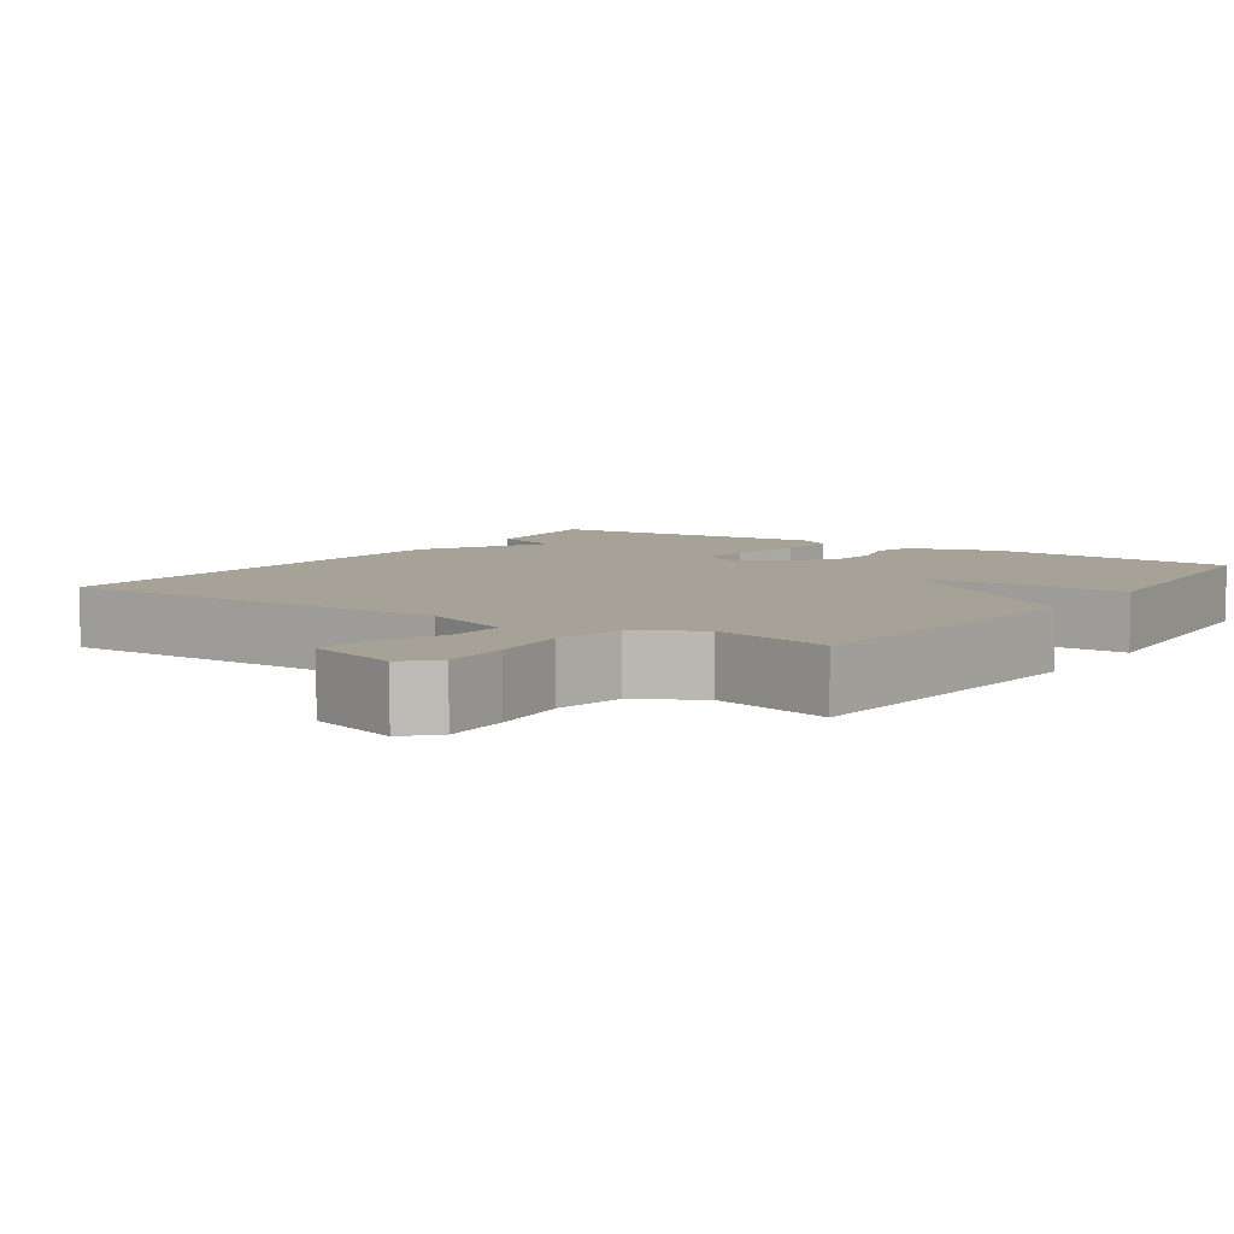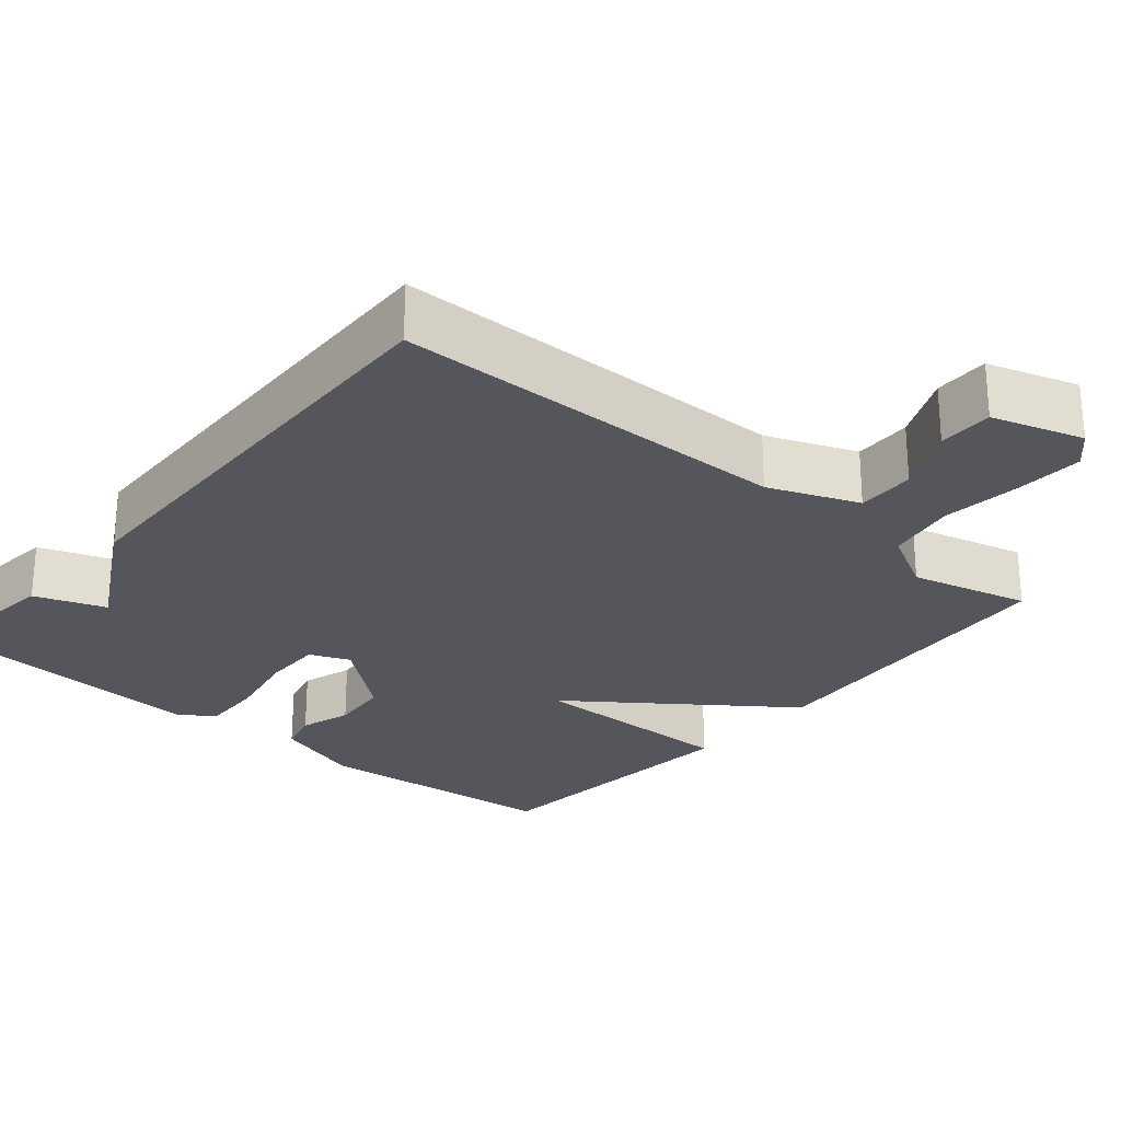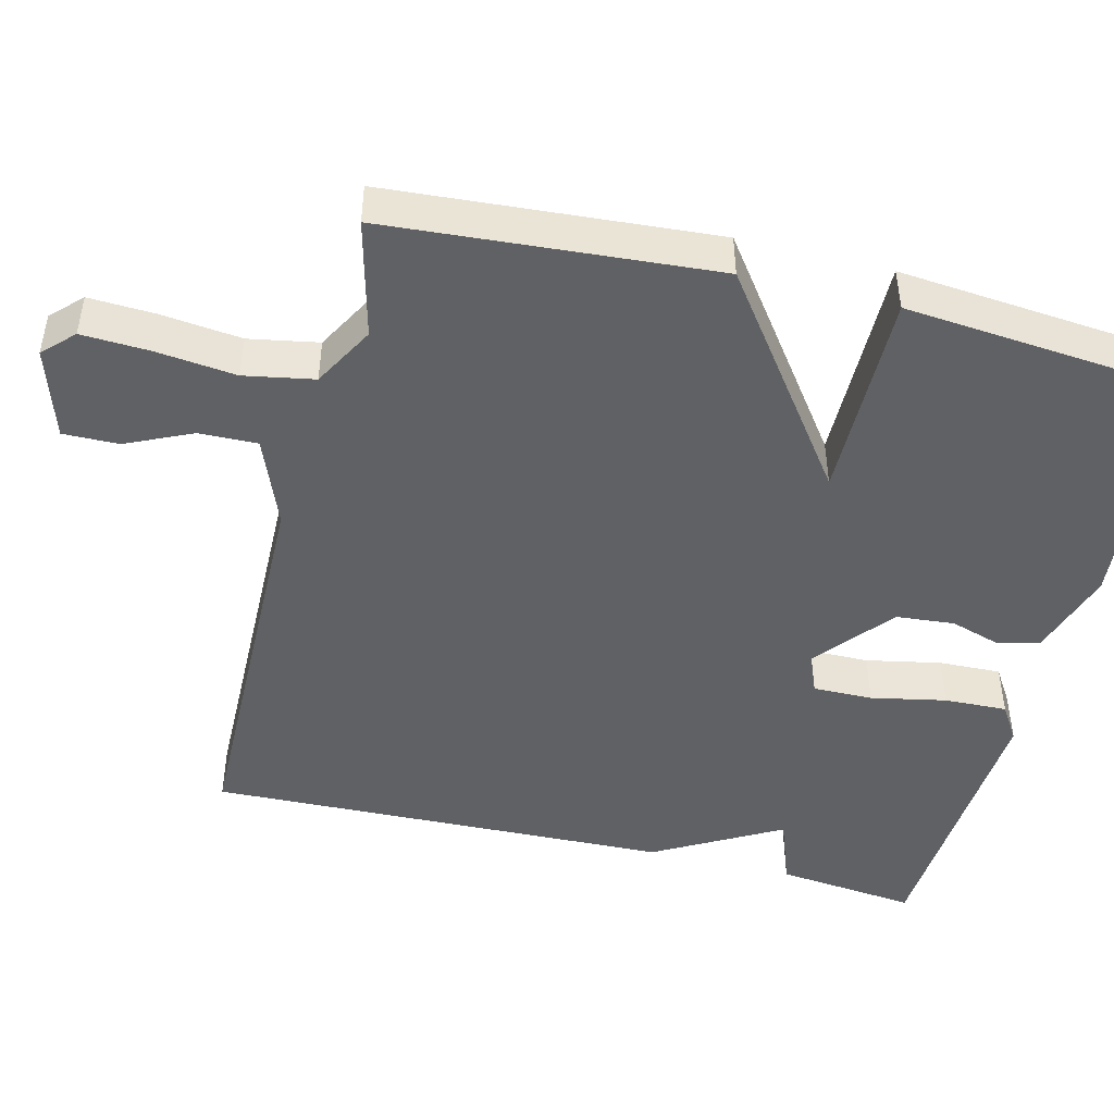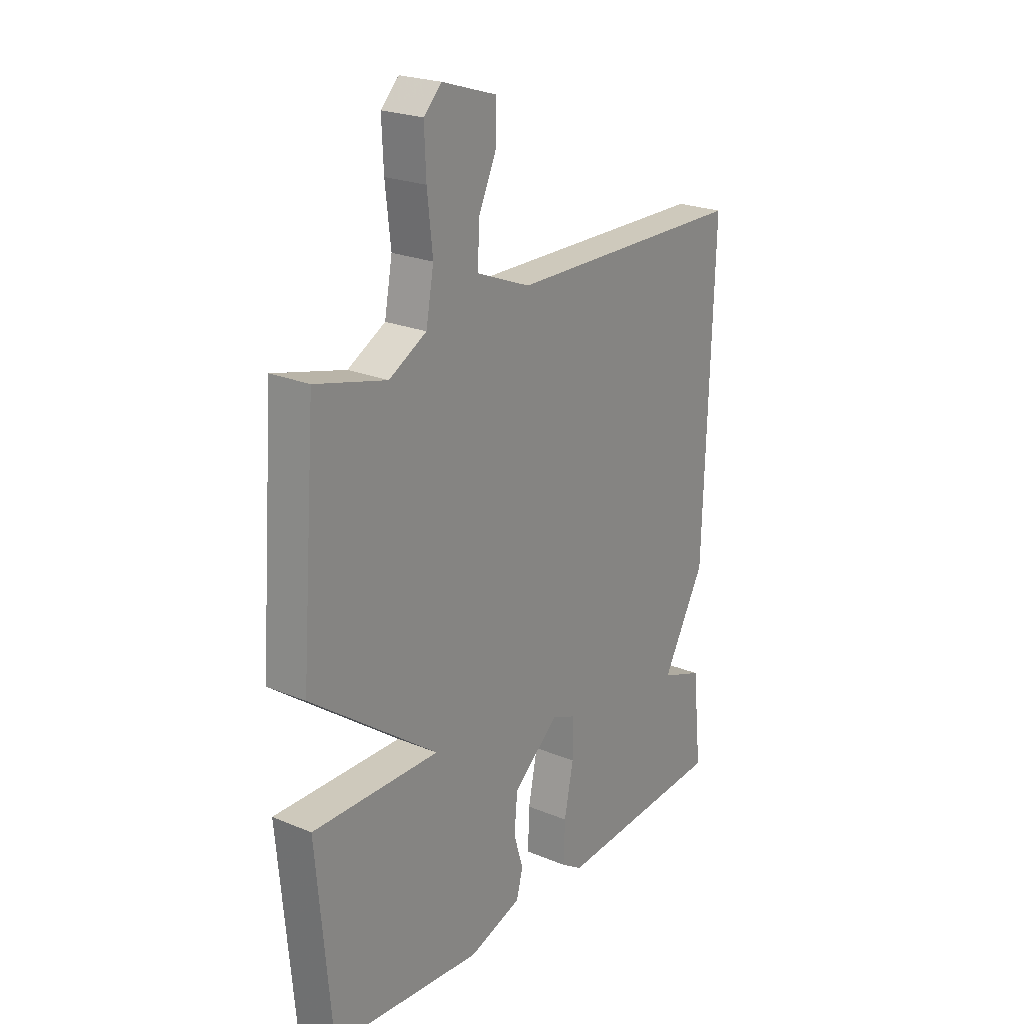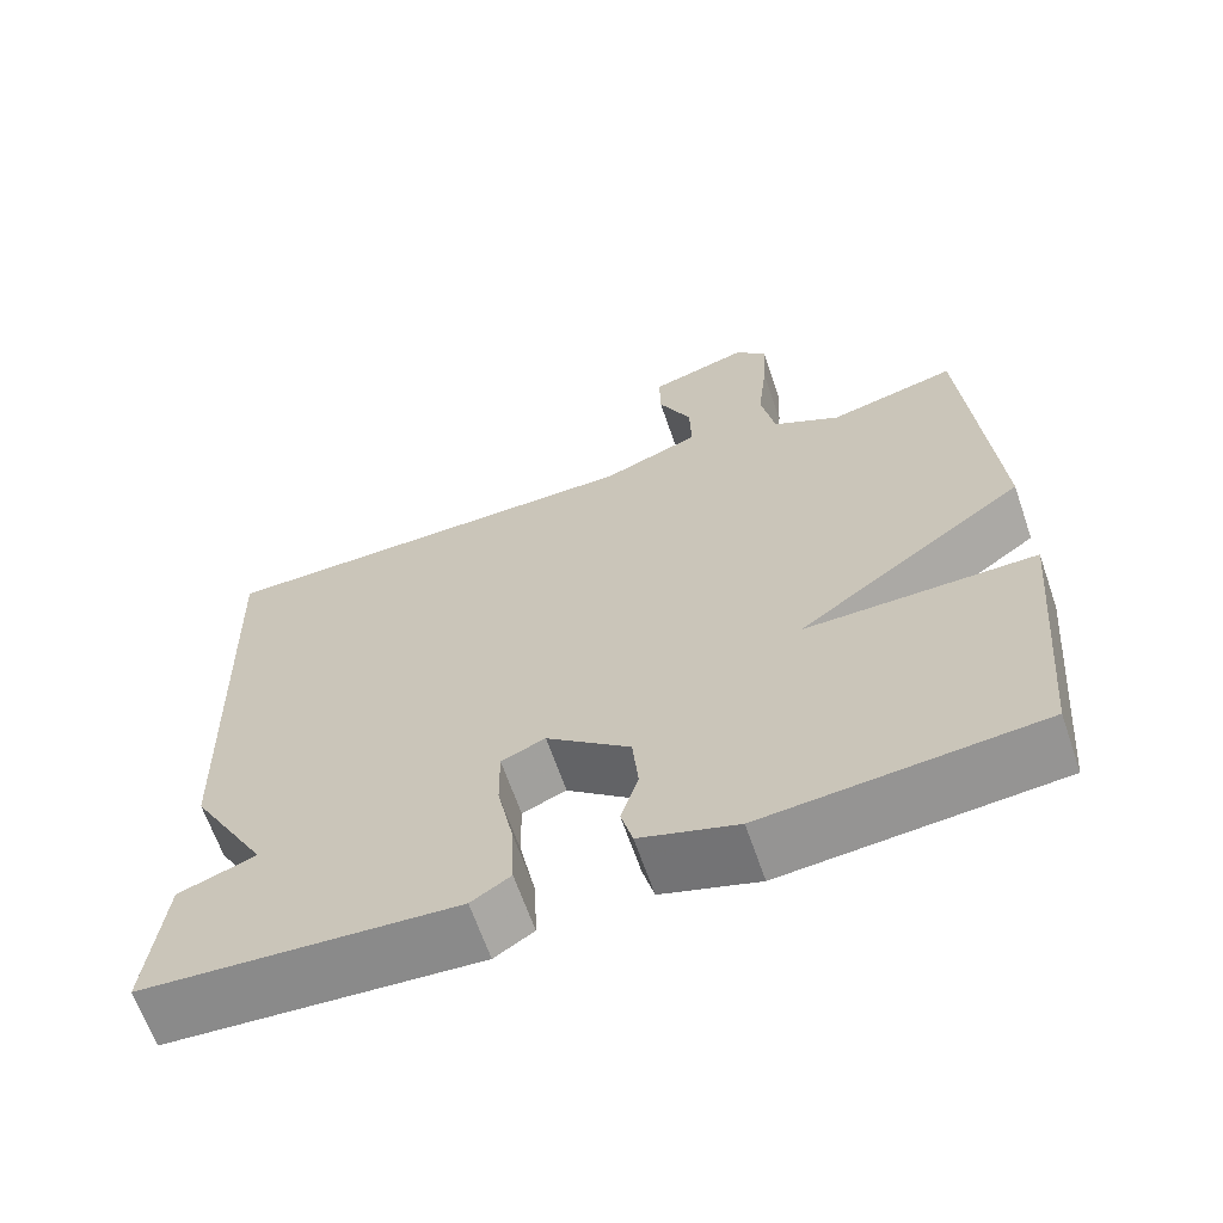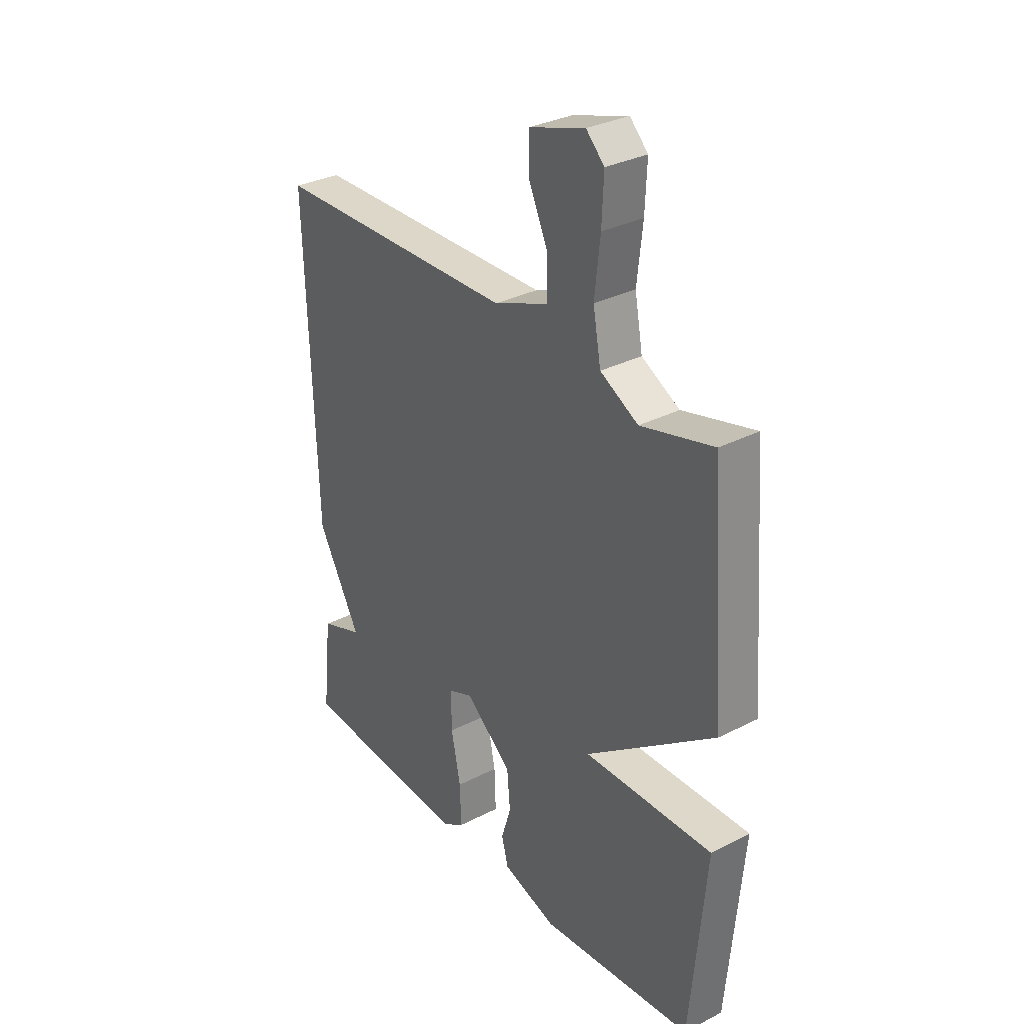
<metadata>
{"format":"obj","ext":"obj","renderer":"f3d","projection":"perspective","resolution":1024,"background":"white","views":[{"elev":6.4,"azim":34.0,"up":"+Y"},{"elev":-26.3,"azim":-40.4,"up":"+Y"},{"elev":-46.5,"azim":75.9,"up":"+Y"},{"elev":23.0,"azim":125.4,"up":"+Z"},{"elev":-65.1,"azim":19.0,"up":"+Z"},{"elev":31.8,"azim":54.0,"up":"+Z"}]}
</metadata>
<code>
v -0.5 0.07 0.5
v 0.027 0.07 0.509
v 0.145 0.07 0.556
v 0.143 0.07 0.633
v 0.103 0.07 0.72
v 0.102 0.07 0.793
v 0.222 0.07 0.831
v 0.261 0.07 0.792
v 0.257 0.07 0.703
v 0.245 0.07 0.597
v 0.262 0.07 0.505
v 0.344 0.07 0.46
v 0.5 0.07 0.5
v 0.533 0.07 0.068
v 0.254 0.07 -0.136
v 0.533 0.07 -0.132
v 0.5 0.07 -0.5
v 0.169 0.07 -0.53
v 0.052 0.07 -0.493
v 0.038 0.07 -0.439
v 0.059 0.07 -0.371
v 0.052 0.07 -0.294
v -0.049 0.07 -0.211
v -0.102 0.07 -0.233
v -0.101 0.07 -0.312
v -0.081 0.07 -0.411
v -0.078 0.07 -0.494
v -0.125 0.07 -0.524
v -0.5 0.07 -0.5
v -0.48 0.07 -0.314
v -0.387 0.07 -0.28
v -0.48 0.07 -0.114
v -0.5 0 0.5
v 0.027 0 0.509
v 0.145 0 0.556
v 0.143 0 0.633
v 0.103 0 0.72
v 0.102 0 0.793
v 0.222 0 0.831
v 0.261 0 0.792
v 0.257 0 0.703
v 0.245 0 0.597
v 0.262 0 0.505
v 0.344 0 0.46
v 0.5 0 0.5
v 0.533 0 0.068
v 0.254 0 -0.136
v 0.533 0 -0.132
v 0.5 0 -0.5
v 0.169 0 -0.53
v 0.052 0 -0.493
v 0.038 0 -0.439
v 0.059 0 -0.371
v 0.052 0 -0.294
v -0.049 0 -0.211
v -0.102 0 -0.233
v -0.101 0 -0.312
v -0.081 0 -0.411
v -0.078 0 -0.494
v -0.125 0 -0.524
v -0.5 0 -0.5
v -0.48 0 -0.314
v -0.387 0 -0.28
v -0.48 0 -0.114
f 31 32 1 2
f 29 30 31
f 28 29 31
f 27 28 31
f 26 27 31
f 25 26 31
f 24 25 31
f 31 2 3
f 24 31 3
f 23 24 3
f 22 23 3
f 21 22 3
f 19 20 21
f 18 19 21
f 17 18 21
f 16 17 21
f 15 16 21
f 15 21 3
f 12 13 14 15
f 11 12 15 3
f 10 11 3 4
f 8 9 10
f 7 8 10
f 6 7 10
f 5 6 10
f 4 5 10
f 34 33 64 63
f 63 62 61
f 63 61 60
f 63 60 59
f 63 59 58
f 63 58 57
f 63 57 56
f 35 34 63
f 35 63 56
f 35 56 55
f 35 55 54
f 35 54 53
f 53 52 51
f 53 51 50
f 53 50 49
f 53 49 48
f 53 48 47
f 35 53 47
f 47 46 45 44
f 35 47 44 43
f 36 35 43 42
f 42 41 40
f 42 40 39
f 42 39 38
f 42 38 37
f 42 37 36
f 1 33 34 2
f 2 34 35 3
f 3 35 36 4
f 4 36 37 5
f 5 37 38 6
f 6 38 39 7
f 7 39 40 8
f 8 40 41 9
f 9 41 42 10
f 10 42 43 11
f 11 43 44 12
f 12 44 45 13
f 13 45 46 14
f 14 46 47 15
f 15 47 48 16
f 16 48 49 17
f 17 49 50 18
f 18 50 51 19
f 19 51 52 20
f 20 52 53 21
f 21 53 54 22
f 22 54 55 23
f 23 55 56 24
f 24 56 57 25
f 25 57 58 26
f 26 58 59 27
f 27 59 60 28
f 28 60 61 29
f 29 61 62 30
f 30 62 63 31
f 31 63 64 32
f 32 64 33 1

</code>
